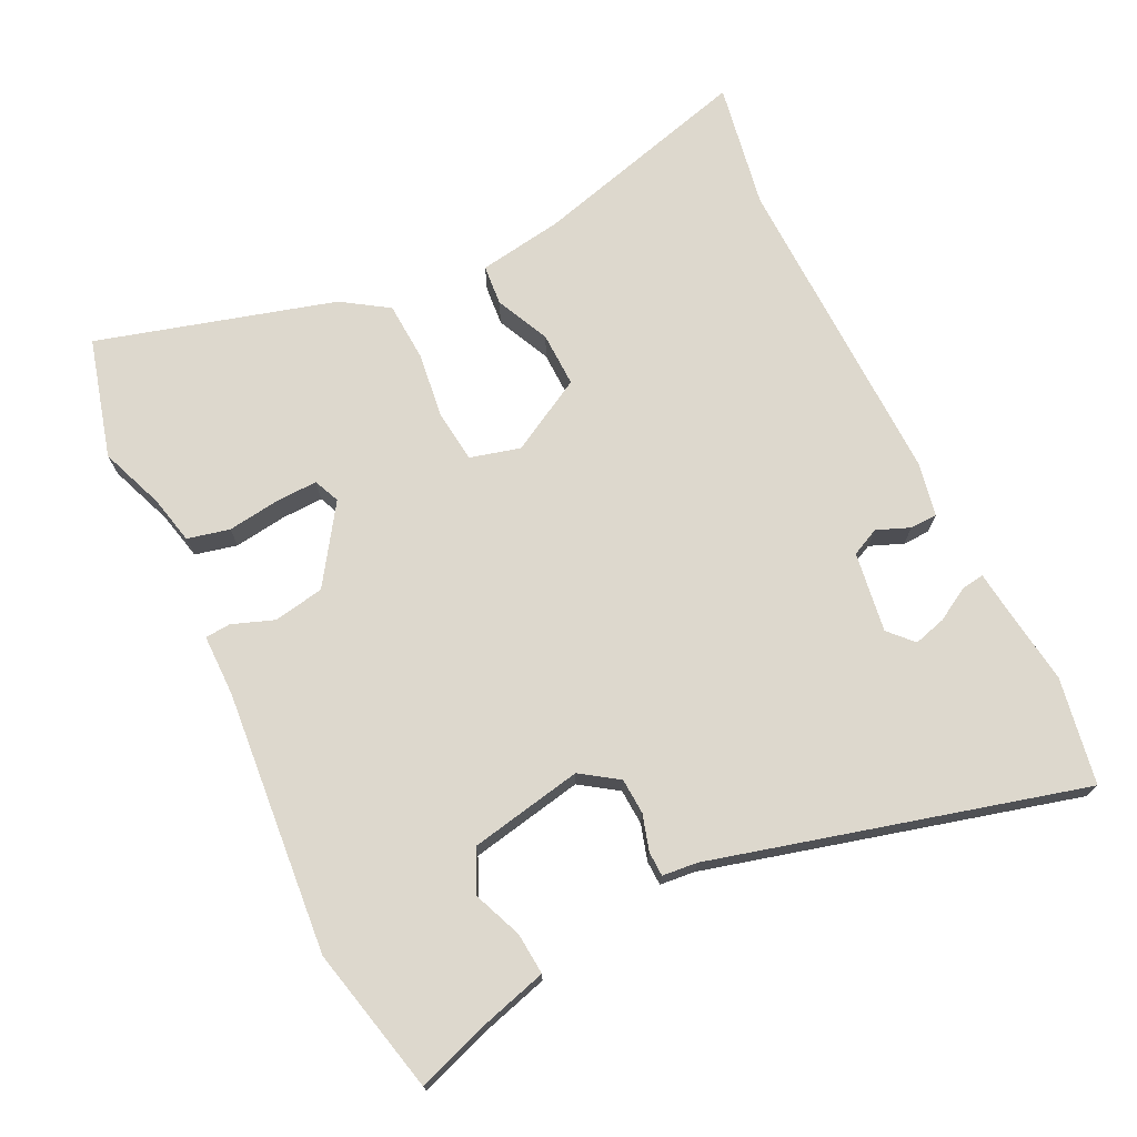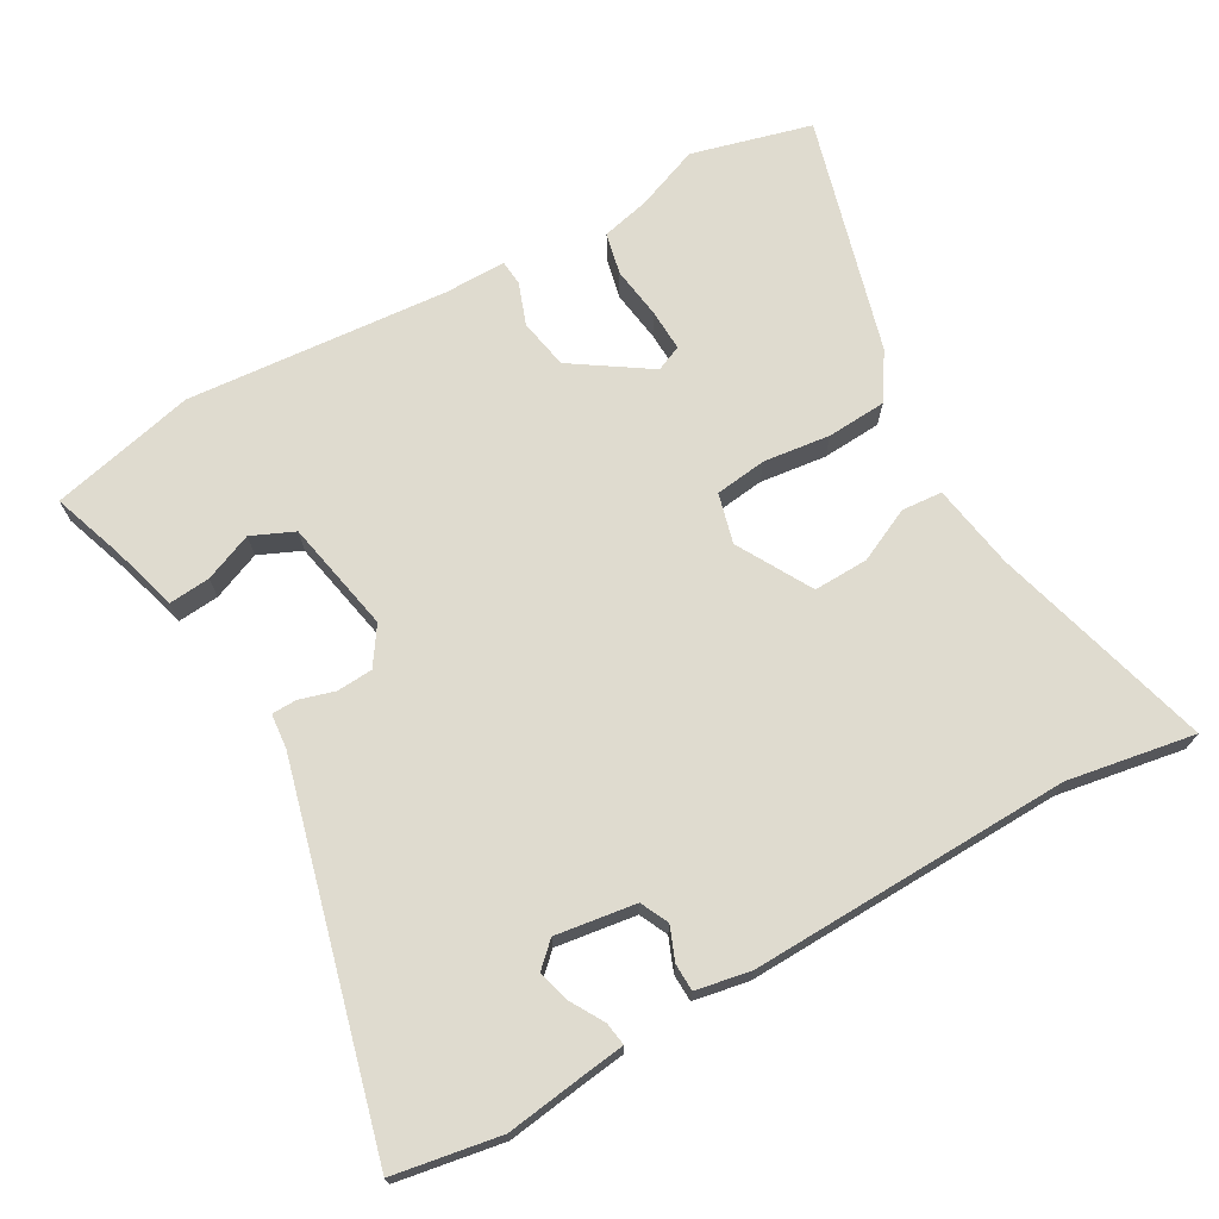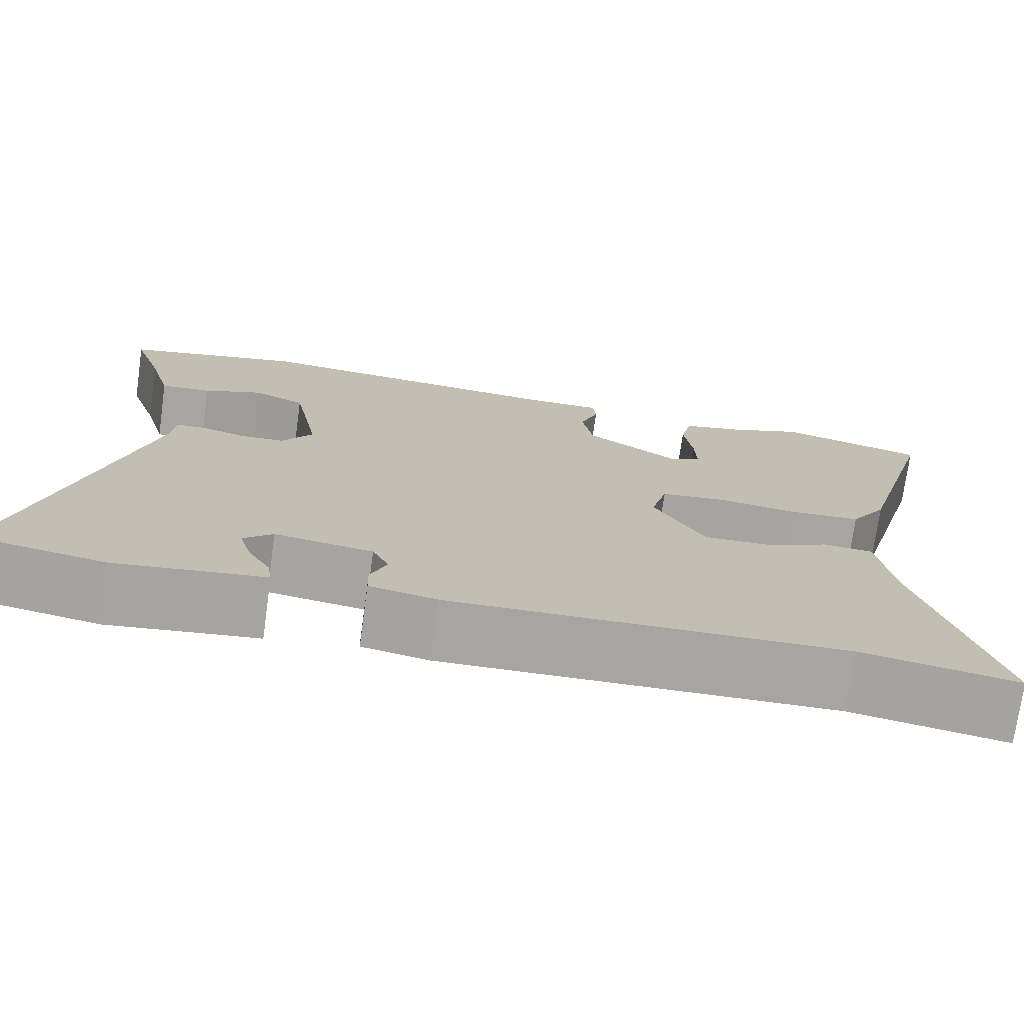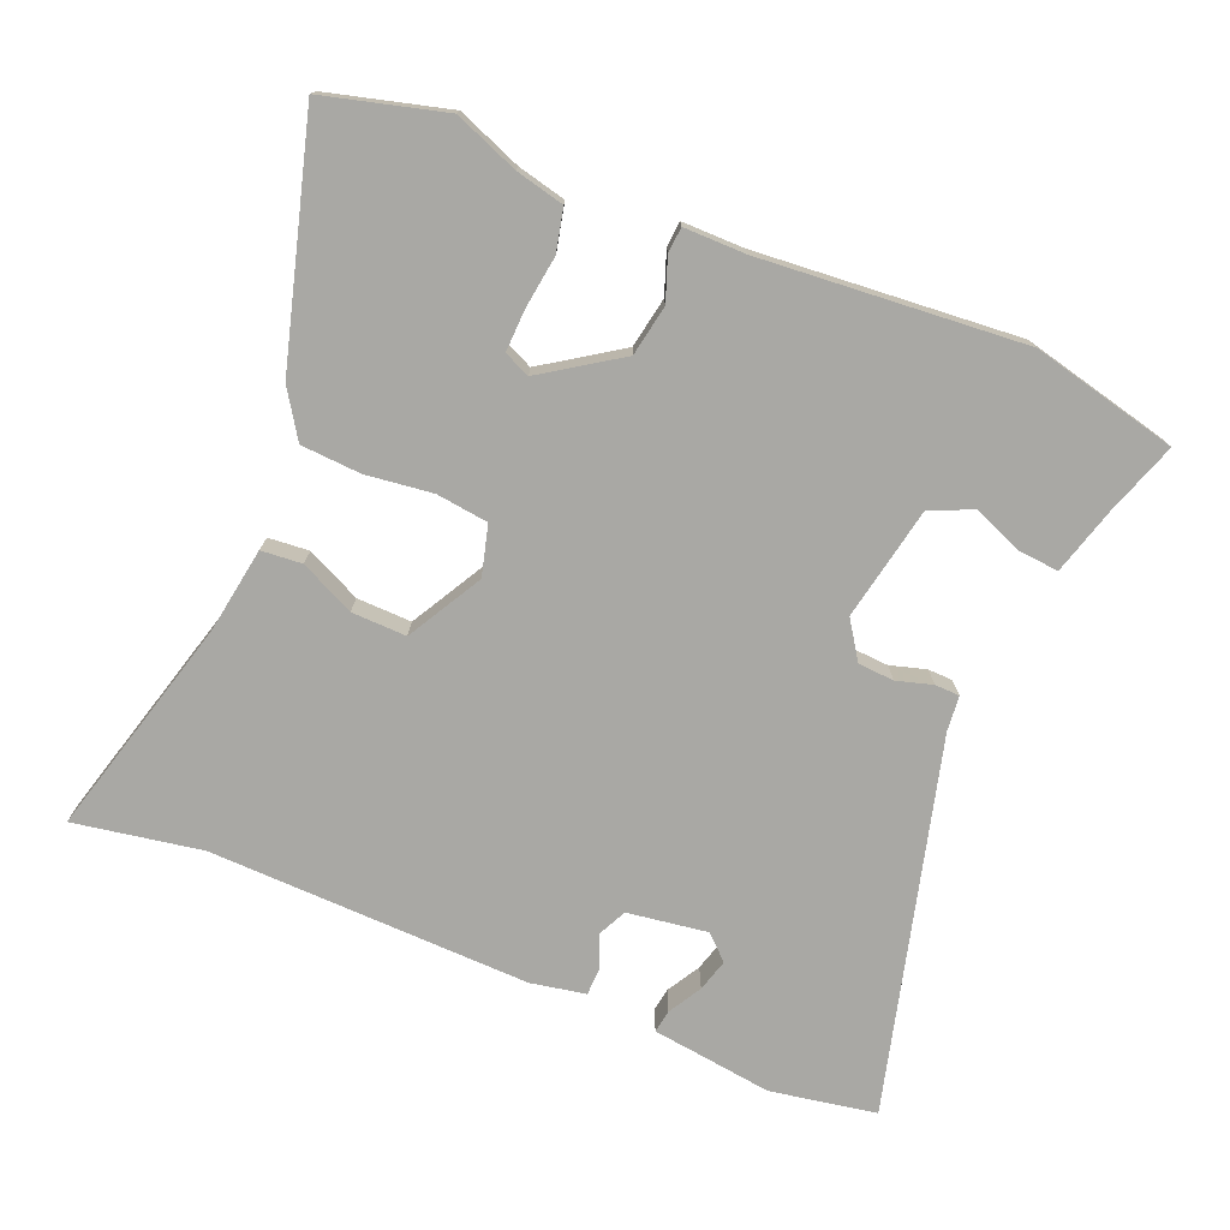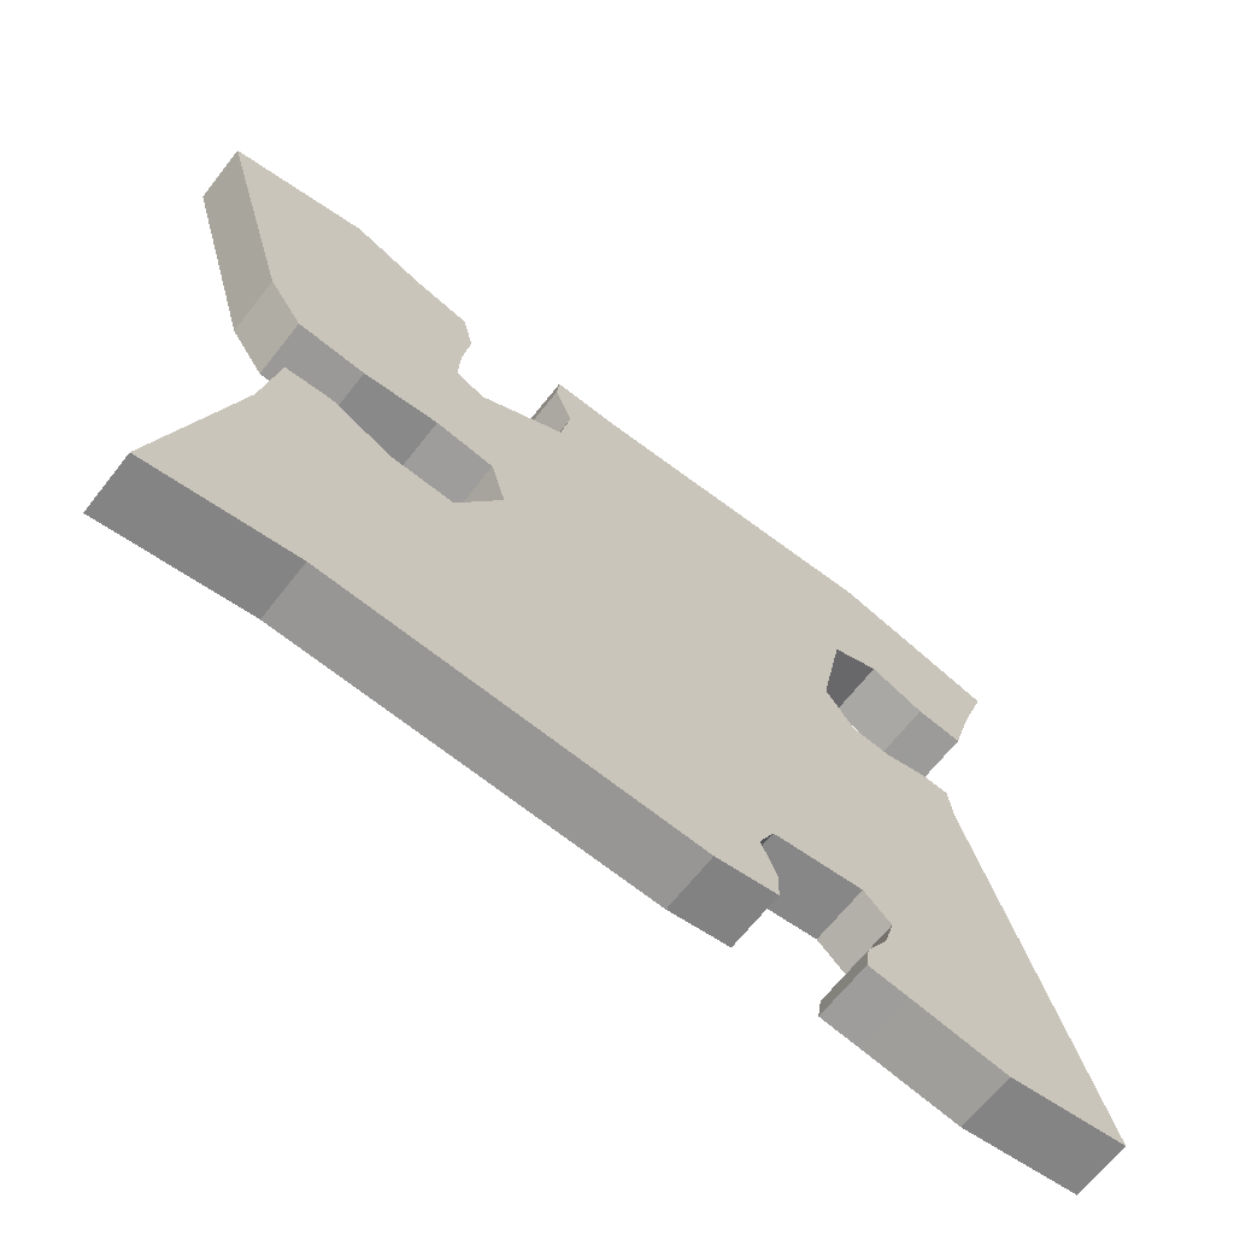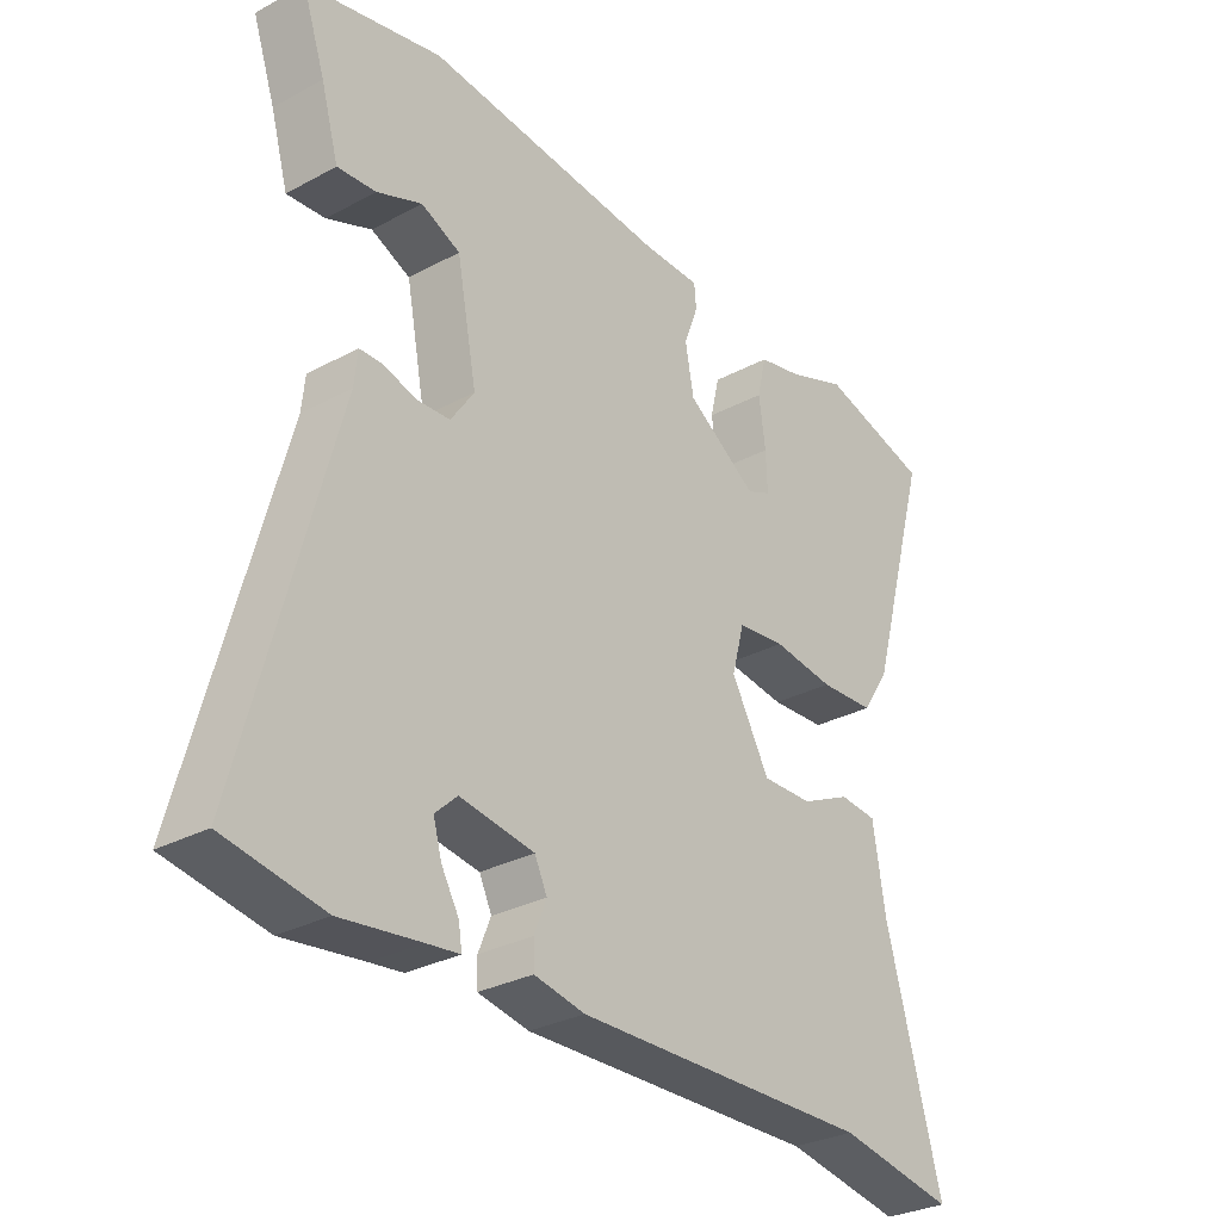
<metadata>
{"format":"obj","ext":"obj","renderer":"f3d","projection":"perspective","resolution":1024,"background":"white","views":[{"elev":72.2,"azim":64.1,"up":"+Y"},{"elev":70.5,"azim":150.2,"up":"+Y"},{"elev":-73.9,"azim":172.1,"up":"+Z"},{"elev":-74.9,"azim":-22.6,"up":"+Y"},{"elev":-67.2,"azim":-38.3,"up":"+Z"},{"elev":-30.3,"azim":128.0,"up":"+Z"}]}
</metadata>
<code>
v 0.35 0.07 0.535
v 0.557 0.07 0.487
v 0.522 0.07 0.384
v 0.495 0.07 0.289
v 0.436 0.07 0.294
v 0.367 0.07 0.322
v 0.307 0.07 0.295
v 0.276 0.07 0.134
v 0.312 0.07 0.081
v 0.363 0.07 0.078
v 0.414 0.07 0.093
v 0.449 0.07 0.092
v 0.454 0.07 0.042
v 0.594 0.07 -0.483
v 0.443 0.07 -0.51
v 0.321 0.07 -0.494
v 0.271 0.07 -0.488
v 0.276 0.07 -0.455
v 0.303 0.07 -0.408
v 0.316 0.07 -0.362
v 0.282 0.07 -0.33
v 0.168 0.07 -0.347
v 0.149 0.07 -0.387
v 0.168 0.07 -0.434
v 0.167 0.07 -0.473
v 0.089 0.07 -0.488
v -0.368 0.07 -0.477
v -0.549 0.07 -0.509
v -0.464 0.07 -0.194
v -0.445 0.07 -0.073
v -0.387 0.07 -0.068
v -0.31 0.07 -0.104
v -0.232 0.07 -0.106
v -0.173 0.07 0
v -0.192 0.07 0.071
v -0.266 0.07 0.08
v -0.361 0.07 0.068
v -0.446 0.07 0.073
v -0.489 0.07 0.139
v -0.585 0.07 0.477
v -0.414 0.07 0.523
v -0.323 0.07 0.488
v -0.254 0.07 0.472
v -0.24 0.07 0.412
v -0.25 0.07 0.338
v -0.252 0.07 0.278
v -0.215 0.07 0.262
v -0.106 0.07 0.335
v -0.093 0.07 0.407
v -0.115 0.07 0.467
v -0.112 0.07 0.503
v -0.024 0.07 0.503
v 0.35 0 0.535
v 0.557 0 0.487
v 0.522 0 0.384
v 0.495 0 0.289
v 0.436 0 0.294
v 0.367 0 0.322
v 0.307 0 0.295
v 0.276 0 0.134
v 0.312 0 0.081
v 0.363 0 0.078
v 0.414 0 0.093
v 0.449 0 0.092
v 0.454 0 0.042
v 0.594 0 -0.483
v 0.443 0 -0.51
v 0.321 0 -0.494
v 0.271 0 -0.488
v 0.276 0 -0.455
v 0.303 0 -0.408
v 0.316 0 -0.362
v 0.282 0 -0.33
v 0.168 0 -0.347
v 0.149 0 -0.387
v 0.168 0 -0.434
v 0.167 0 -0.473
v 0.089 0 -0.488
v -0.368 0 -0.477
v -0.549 0 -0.509
v -0.464 0 -0.194
v -0.445 0 -0.073
v -0.387 0 -0.068
v -0.31 0 -0.104
v -0.232 0 -0.106
v -0.173 0 0
v -0.192 0 0.071
v -0.266 0 0.08
v -0.361 0 0.068
v -0.446 0 0.073
v -0.489 0 0.139
v -0.585 0 0.477
v -0.414 0 0.523
v -0.323 0 0.488
v -0.254 0 0.472
v -0.24 0 0.412
v -0.25 0 0.338
v -0.252 0 0.278
v -0.215 0 0.262
v -0.106 0 0.335
v -0.093 0 0.407
v -0.115 0 0.467
v -0.112 0 0.503
v -0.024 0 0.503
f 49 50 51 52
f 48 49 52 1
f 47 48 1 2
f 42 43 44 45
f 42 45 46
f 41 42 46
f 40 41 46
f 39 40 46
f 36 37 38 39
f 35 36 39 46
f 29 30 31 32
f 27 28 29 32
f 27 32 33
f 26 27 33 34
f 23 24 25 26
f 22 23 26 34
f 16 17 18 19
f 16 19 20
f 13 14 15 16
f 13 16 20
f 10 11 12 13
f 9 10 13 20
f 8 9 20 21
f 3 4 5 6
f 47 2 3 6
f 47 6 7
f 35 46 47
f 35 47 7 8
f 22 34 35
f 8 21 22 35
f 104 103 102 101
f 53 104 101 100
f 54 53 100 99
f 97 96 95 94
f 98 97 94
f 98 94 93
f 98 93 92
f 98 92 91
f 91 90 89 88
f 98 91 88 87
f 84 83 82 81
f 84 81 80 79
f 85 84 79
f 86 85 79 78
f 78 77 76 75
f 86 78 75 74
f 71 70 69 68
f 72 71 68
f 68 67 66 65
f 72 68 65
f 65 64 63 62
f 72 65 62 61
f 73 72 61 60
f 58 57 56 55
f 58 55 54 99
f 59 58 99
f 99 98 87
f 60 59 99 87
f 87 86 74
f 87 74 73 60
f 1 53 54 2
f 2 54 55 3
f 3 55 56 4
f 4 56 57 5
f 5 57 58 6
f 6 58 59 7
f 7 59 60 8
f 8 60 61 9
f 9 61 62 10
f 10 62 63 11
f 11 63 64 12
f 12 64 65 13
f 13 65 66 14
f 14 66 67 15
f 15 67 68 16
f 16 68 69 17
f 17 69 70 18
f 18 70 71 19
f 19 71 72 20
f 20 72 73 21
f 21 73 74 22
f 22 74 75 23
f 23 75 76 24
f 24 76 77 25
f 25 77 78 26
f 26 78 79 27
f 27 79 80 28
f 28 80 81 29
f 29 81 82 30
f 30 82 83 31
f 31 83 84 32
f 32 84 85 33
f 33 85 86 34
f 34 86 87 35
f 35 87 88 36
f 36 88 89 37
f 37 89 90 38
f 38 90 91 39
f 39 91 92 40
f 40 92 93 41
f 41 93 94 42
f 42 94 95 43
f 43 95 96 44
f 44 96 97 45
f 45 97 98 46
f 46 98 99 47
f 47 99 100 48
f 48 100 101 49
f 49 101 102 50
f 50 102 103 51
f 51 103 104 52
f 52 104 53 1

</code>
